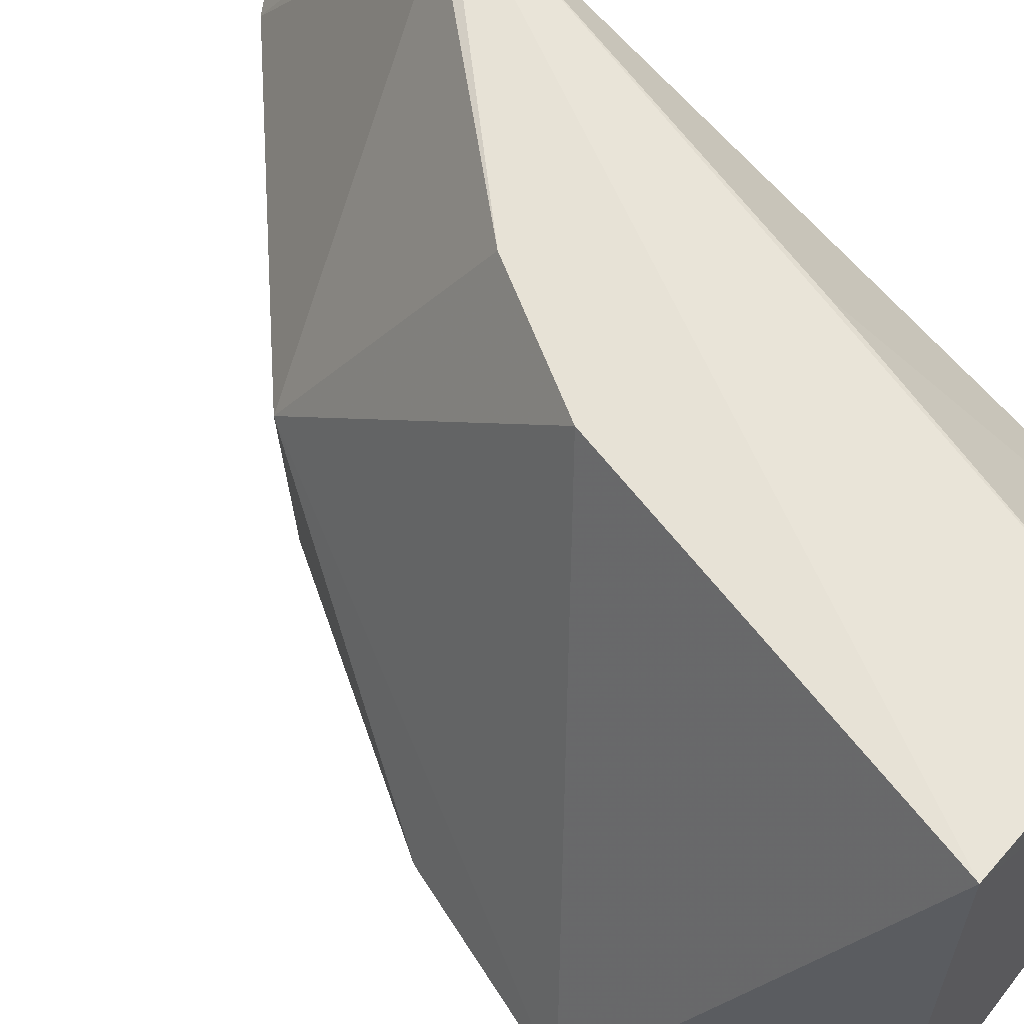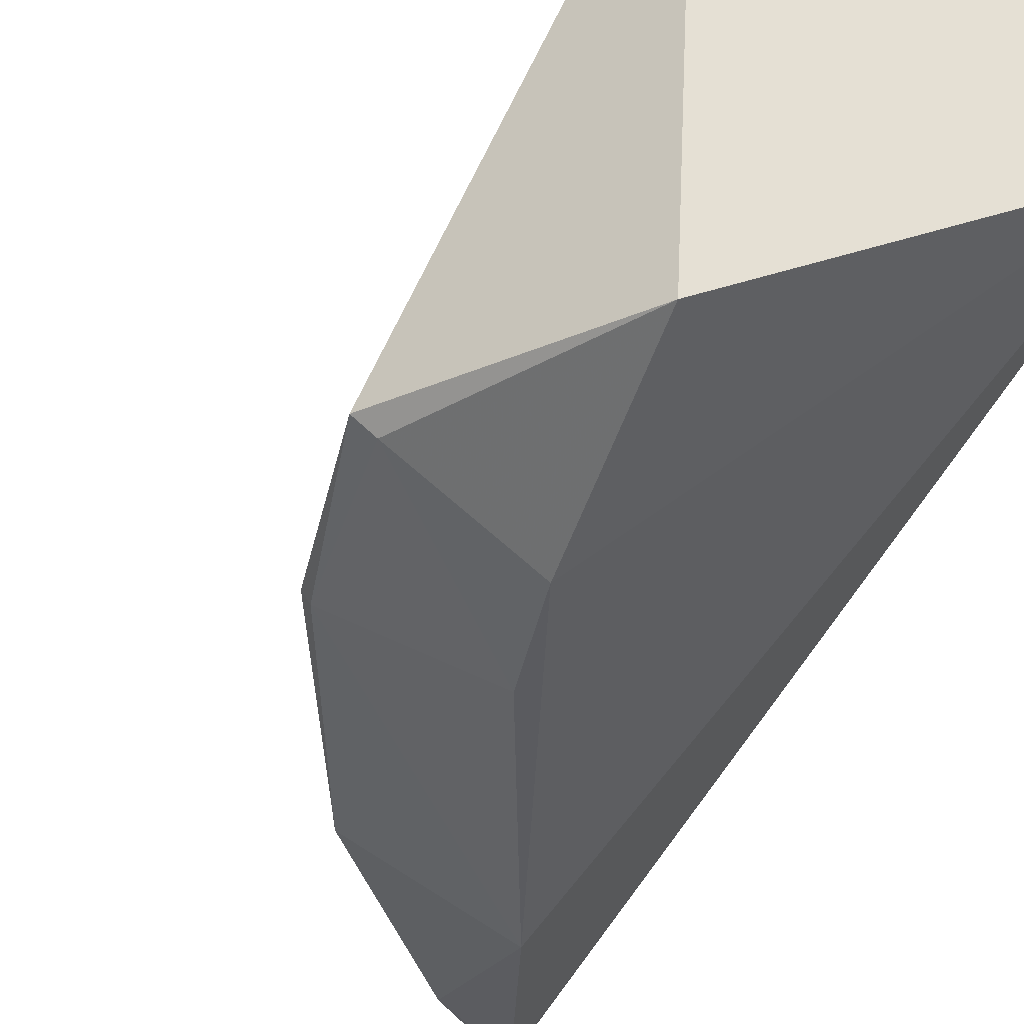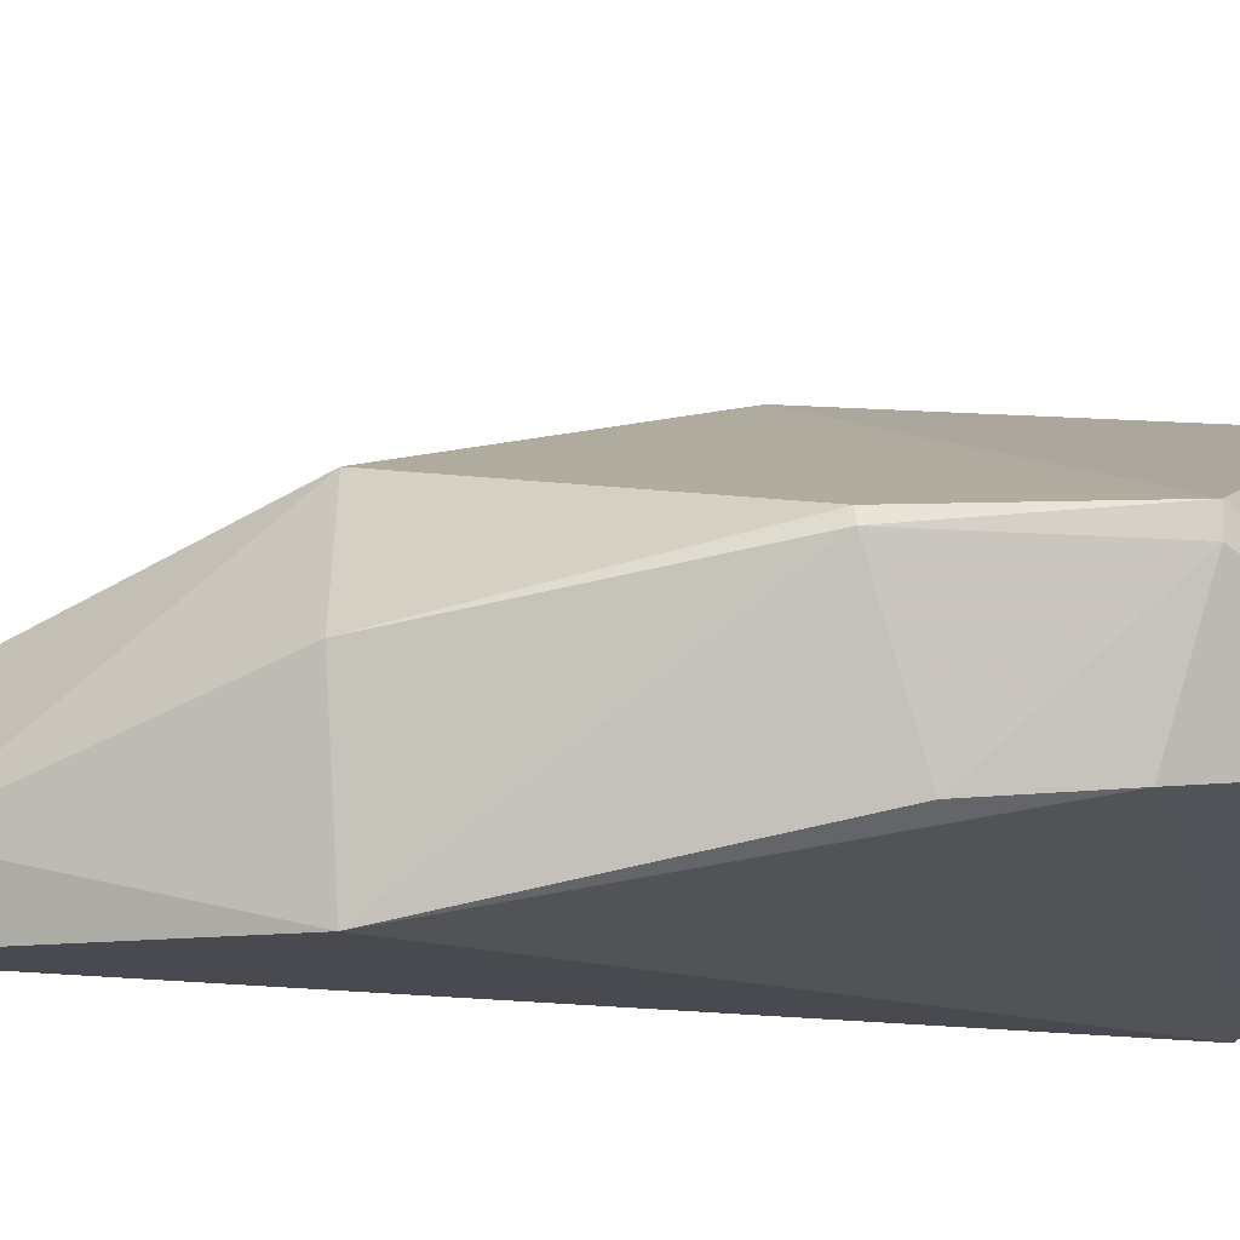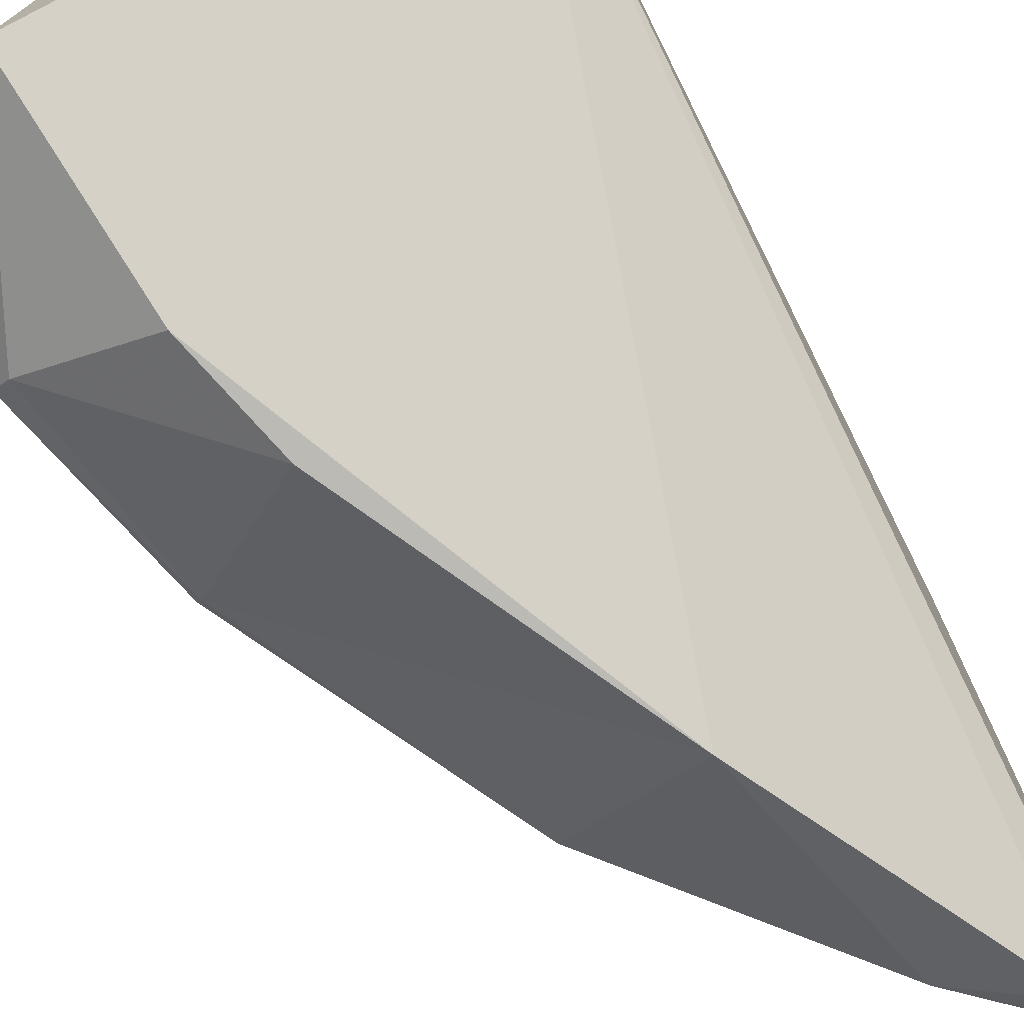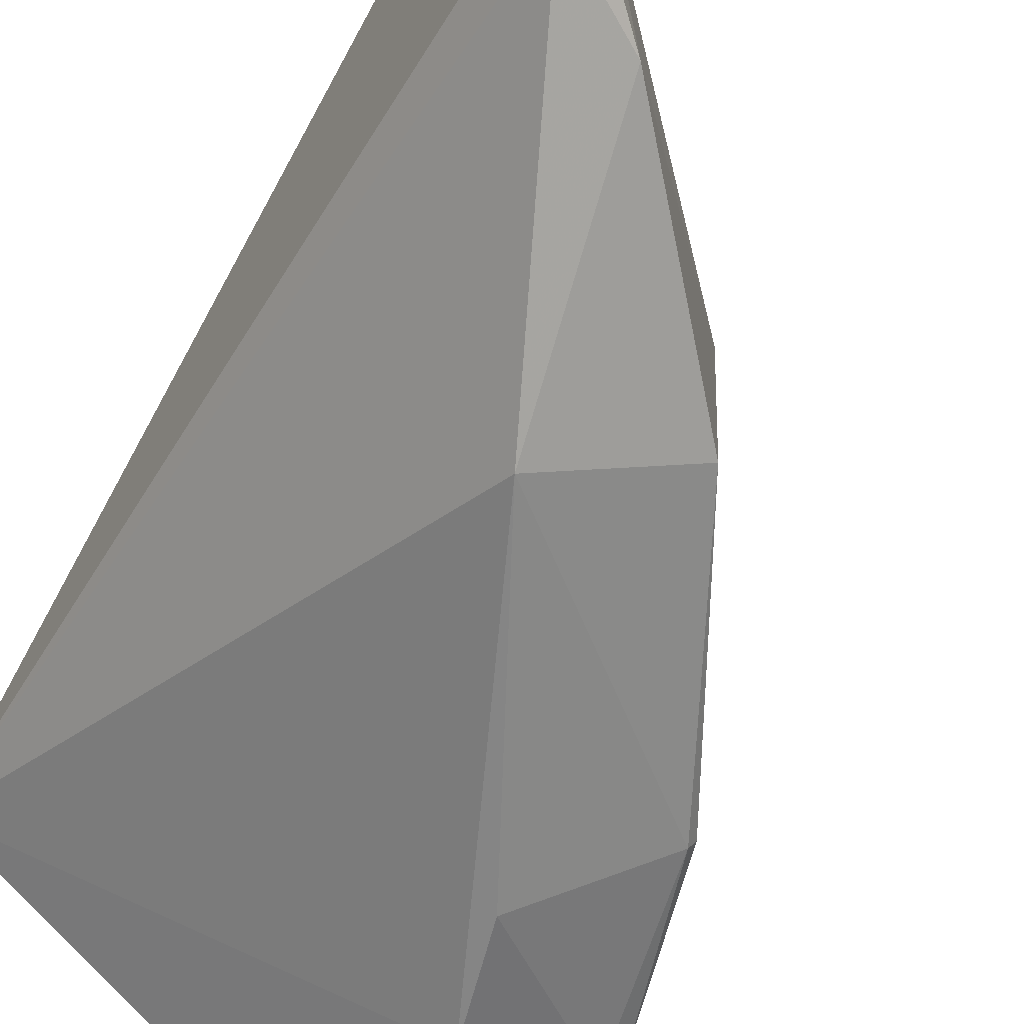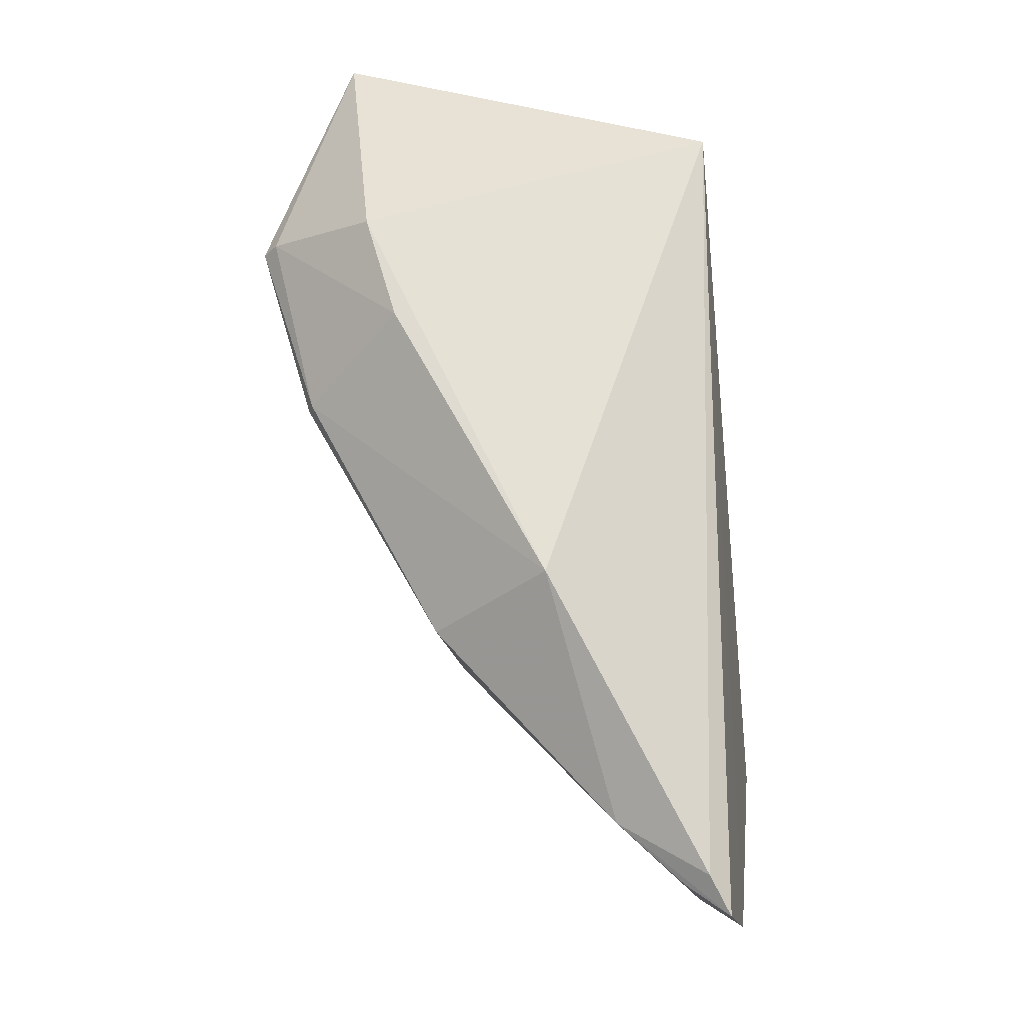
<metadata>
{"format":"obj","ext":"obj","renderer":"f3d","projection":"perspective","resolution":1024,"background":"white","views":[{"elev":60.1,"azim":131.3,"up":"+Z"},{"elev":-35.6,"azim":151.7,"up":"+Z"},{"elev":-60.7,"azim":74.9,"up":"+Z"},{"elev":-74.5,"azim":-155.0,"up":"+Z"},{"elev":-63.9,"azim":-31.3,"up":"+Z"},{"elev":-15.0,"azim":-170.2,"up":"+Y"}]}
</metadata>
<code>
v 0.1404 -0.2131 0.4441
v 0.2492 -0.05412 0.4031
v 0.2032 -0.09212 0.4979
v 0.1824 -0.009799 0.4984
v 0.1455 -0.00869 0.4533
v 0.221 -0.009313 0.4985
v 0.1416 -0.1712 0.4995
v 0.2067 -0.1504 0.4424
v 0.1775 -0.1401 0.3842
v 0.2267 -0.009409 0.3986
v 0.1637 -0.07901 0.498
v 0.1504 -0.2066 0.4428
v 0.1884 -0.1192 0.4981
v 0.1405 -0.2131 0.4046
v 0.2196 -0.05429 0.3865
v 0.1502 -0.1648 0.4985
v 0.1447 -0.2046 0.4008
v 0.1648 -0.1931 0.4021
v 0.2455 -0.0532 0.3999
v 0.1503 -0.2064 0.4045
v 0.2053 -0.1493 0.4018
v 0.2123 -0.07802 0.3852
v 0.2371 -0.09448 0.4038
v 0.2358 -0.09389 0.4014
f 6 3 2
f 6 5 4
f 7 5 1
f 7 6 4
f 7 3 6
f 8 2 3
f 10 6 2
f 10 5 6
f 11 7 4
f 11 4 5
f 11 5 7
f 12 7 1
f 13 8 3
f 13 3 7
f 14 1 5
f 14 12 1
f 15 9 5
f 15 5 10
f 16 12 8
f 16 7 12
f 16 13 7
f 16 8 13
f 17 14 5
f 17 5 9
f 18 8 12
f 18 14 17
f 18 17 9
f 19 15 10
f 19 10 2
f 20 18 12
f 20 12 14
f 20 14 18
f 21 8 18
f 21 18 9
f 22 9 15
f 22 15 19
f 23 2 8
f 23 8 21
f 24 21 9
f 24 9 22
f 24 23 21
f 24 22 19
f 24 19 2
f 24 2 23

</code>
